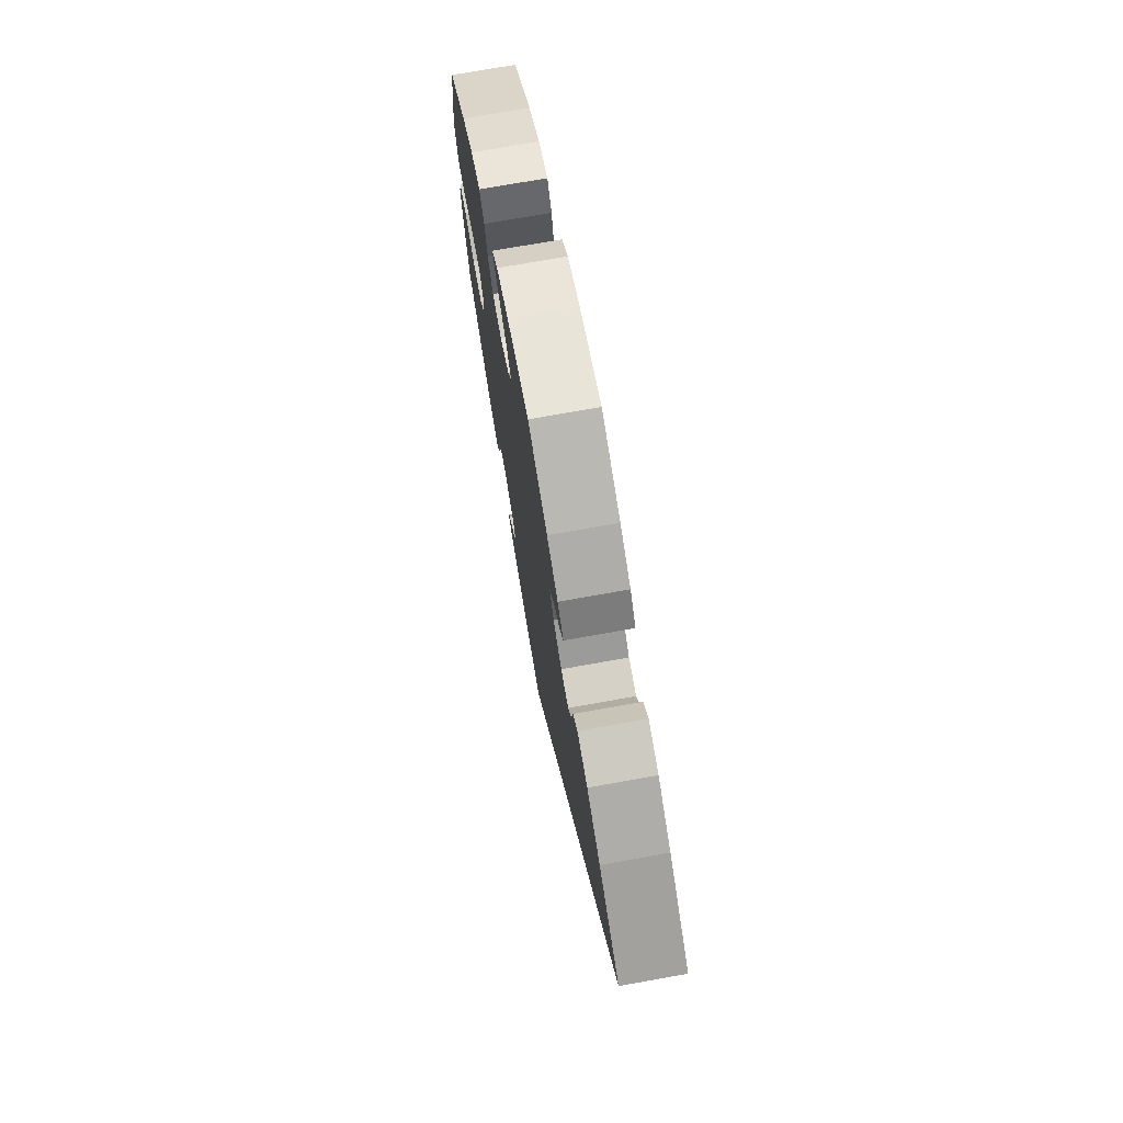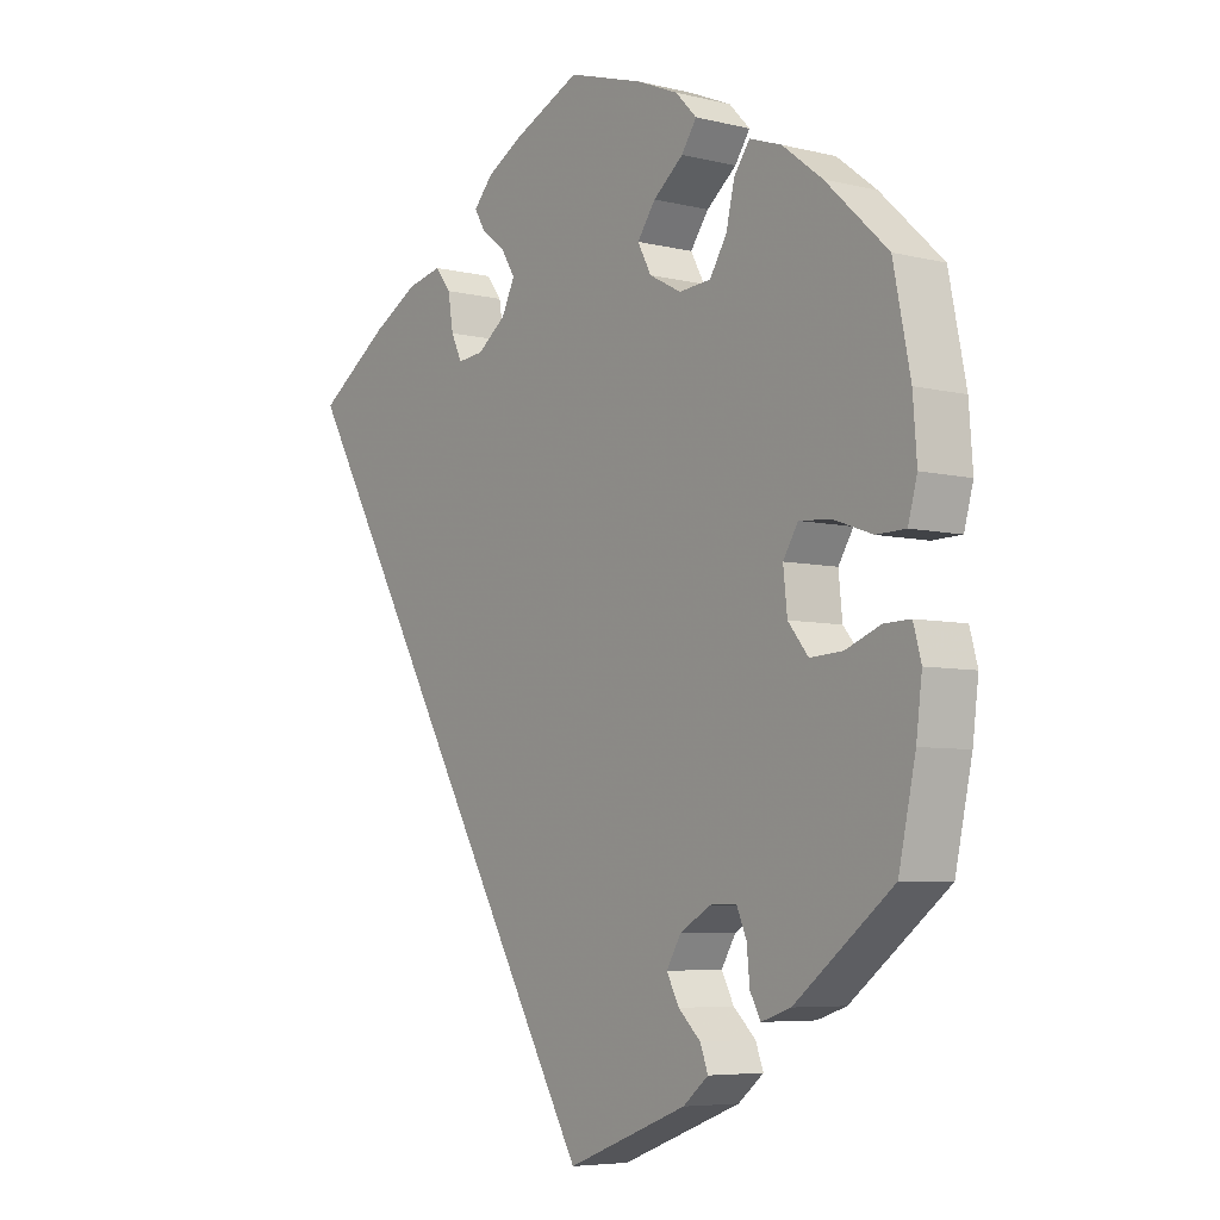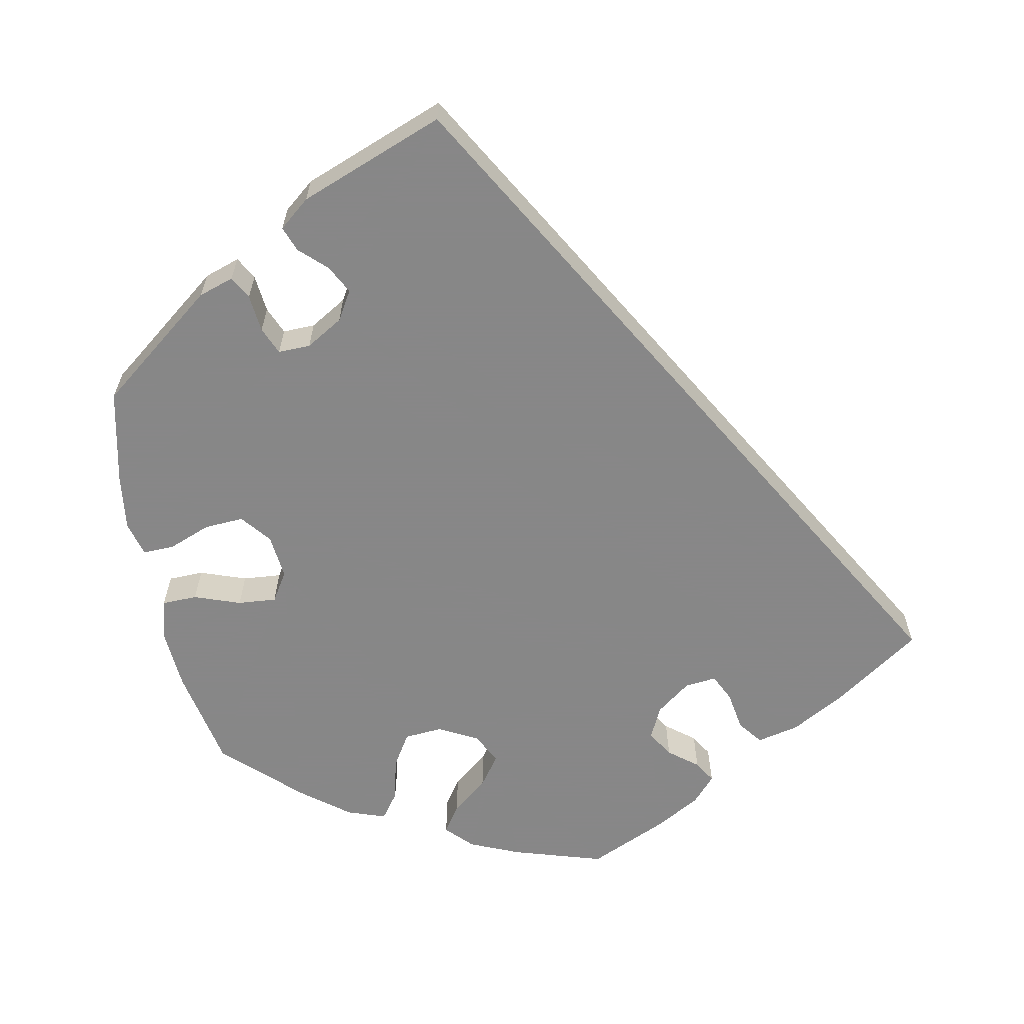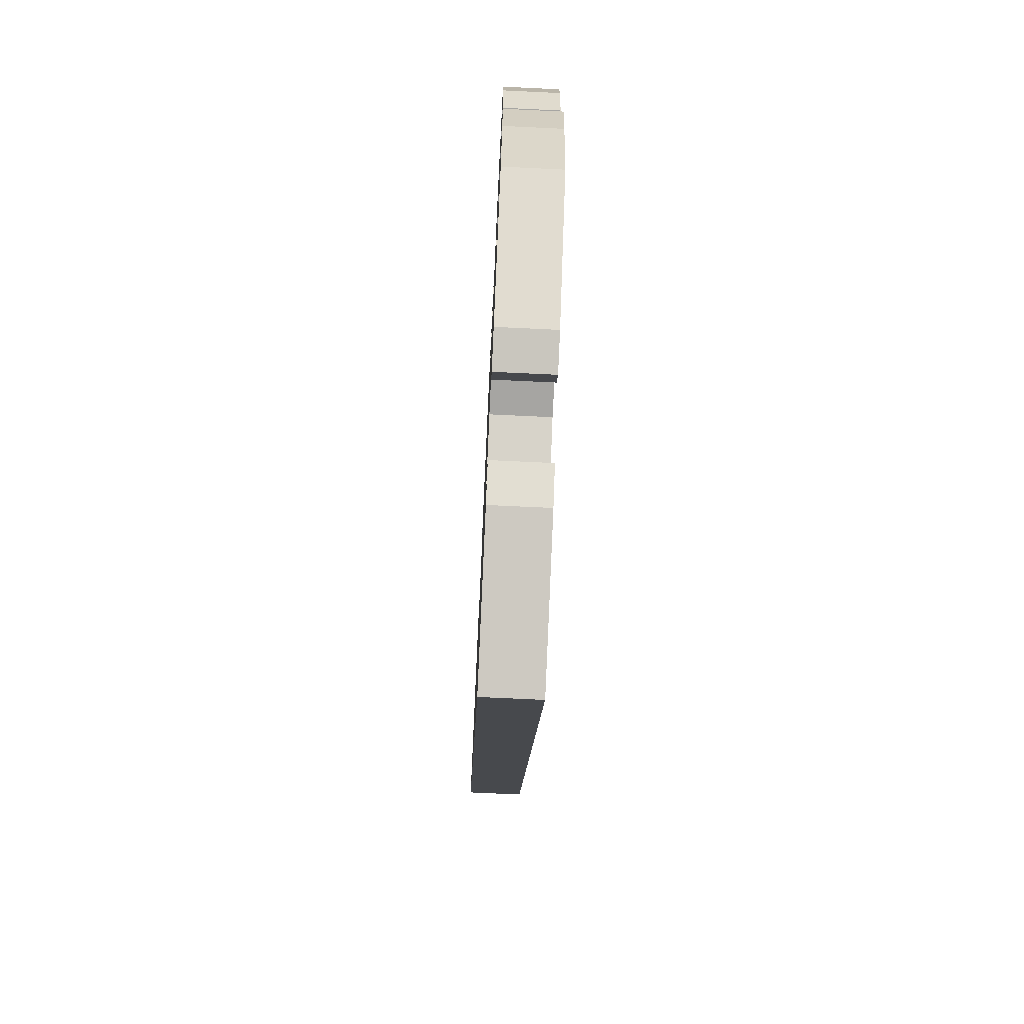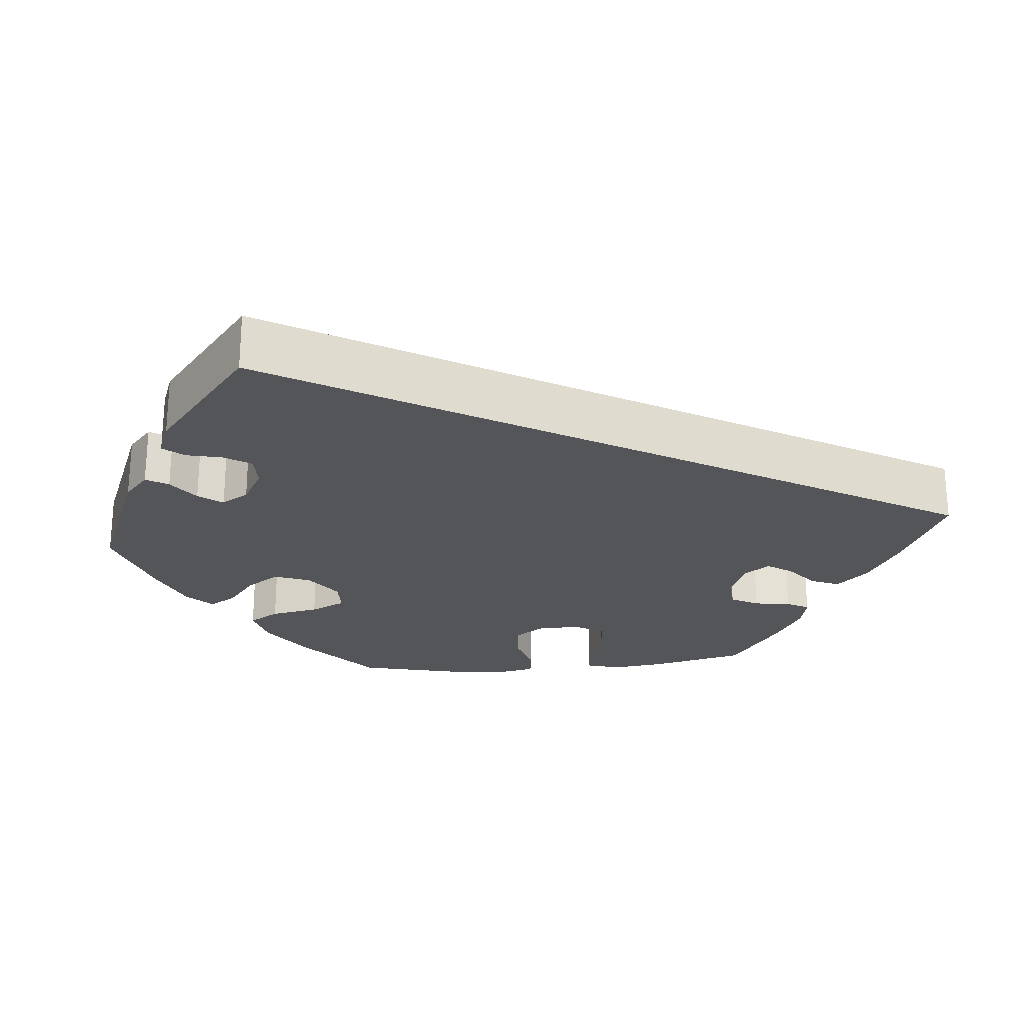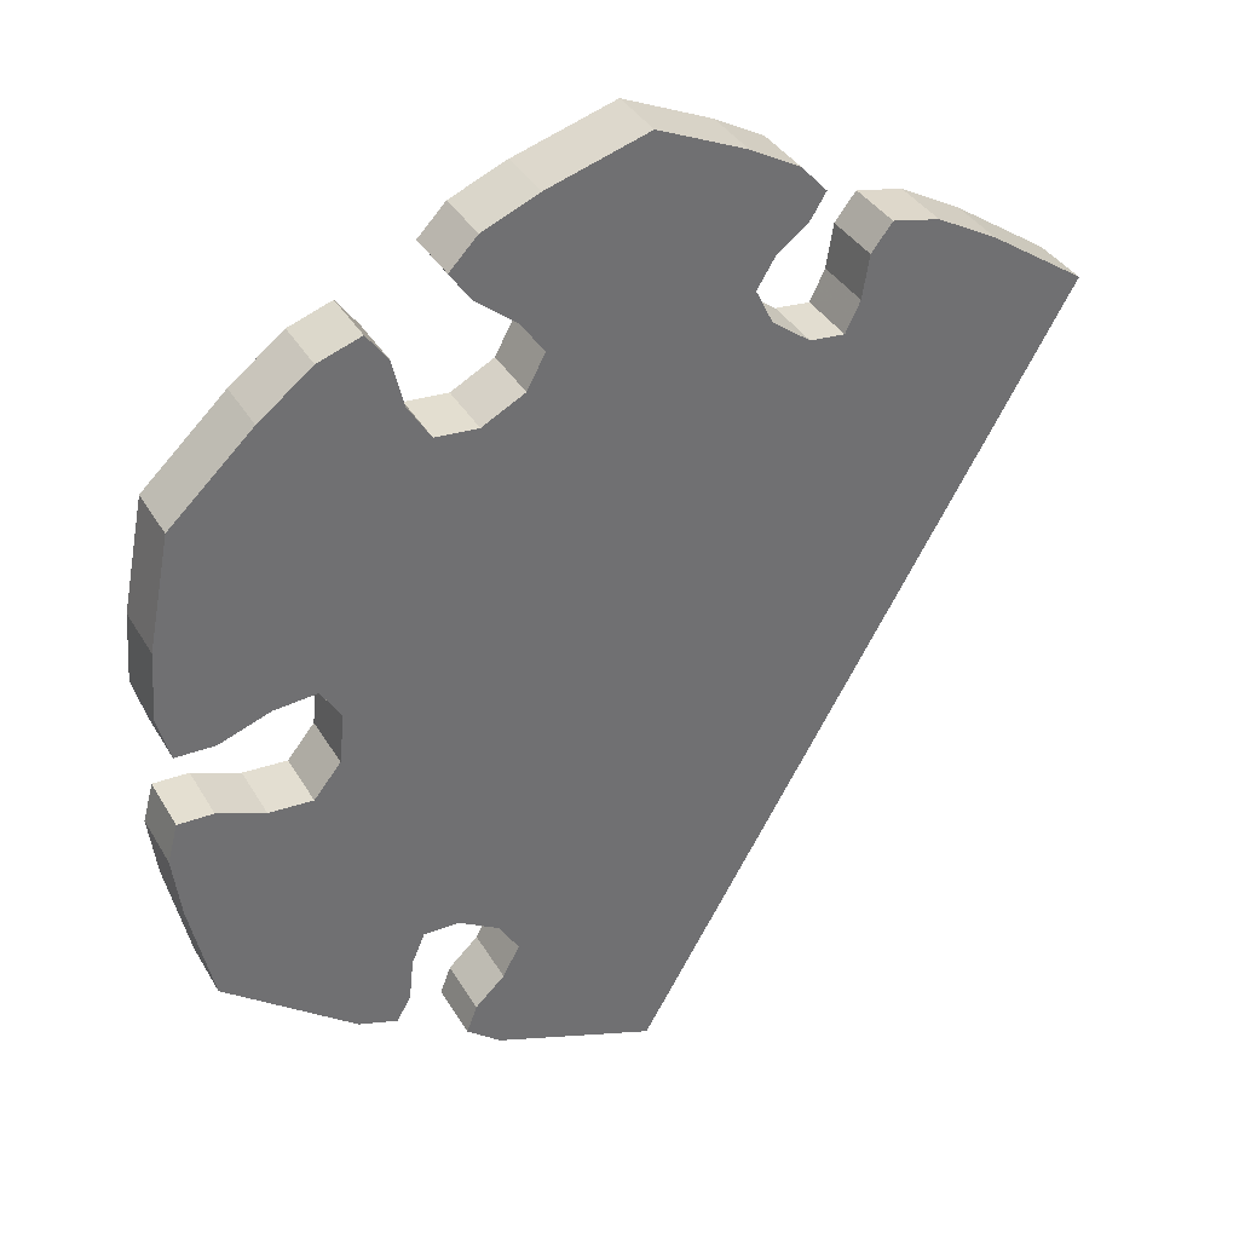
<metadata>
{"format":"obj","ext":"obj","renderer":"f3d","projection":"perspective","resolution":1024,"background":"white","views":[{"elev":74.4,"azim":-100.1,"up":"+Z"},{"elev":-6.0,"azim":53.4,"up":"+Z"},{"elev":-62.6,"azim":-169.0,"up":"+Y"},{"elev":-72.3,"azim":87.3,"up":"+Z"},{"elev":-24.8,"azim":-144.6,"up":"+Y"},{"elev":37.1,"azim":152.7,"up":"+Z"}]}
</metadata>
<code>
v -0.501 0.07 0.289
v -0.391 0.07 0.364
v -0.321 0.07 0.403
v -0.267 0.07 0.415
v -0.243 0.07 0.384
v -0.235 0.07 0.334
v -0.218 0.07 0.299
v -0.178 0.07 0.303
v -0.134 0.07 0.336
v -0.114 0.07 0.377
v -0.135 0.07 0.411
v -0.172 0.07 0.44
v -0.189 0.07 0.468
v -0.159 0.07 0.501
v -0.102 0.07 0.533
v -0.001 0.07 0.578
v 0.114 0.07 0.543
v 0.178 0.07 0.516
v 0.21 0.07 0.483
v 0.187 0.07 0.449
v 0.141 0.07 0.412
v 0.113 0.07 0.373
v 0.134 0.07 0.334
v 0.183 0.07 0.308
v 0.232 0.07 0.312
v 0.258 0.07 0.354
v 0.271 0.07 0.409
v 0.295 0.07 0.442
v 0.344 0.07 0.425
v 0.405 0.07 0.378
v 0.5 0.07 0.289
v 0.526 0.07 0.16
v 0.532 0.07 0.081
v 0.518 0.07 0.03
v 0.473 0.07 0.029
v 0.414 0.07 0.05
v 0.365 0.07 0.054
v 0.342 0.07 0.017
v 0.348 0.07 -0.04
v 0.379 0.07 -0.078
v 0.429 0.07 -0.075
v 0.483 0.07 -0.054
v 0.523 0.07 -0.053
v 0.535 0.07 -0.097
v 0.526 0.07 -0.169
v 0.5 0.07 -0.289
v 0.35 0.07 -0.406
v 0.305 0.07 -0.421
v 0.289 0.07 -0.392
v 0.284 0.07 -0.344
v 0.269 0.07 -0.309
v 0.228 0.07 -0.31
v 0.181 0.07 -0.338
v 0.159 0.07 -0.375
v 0.178 0.07 -0.411
v 0.212 0.07 -0.443
v 0.224 0.07 -0.475
v 0.185 0.07 -0.507
v 0 0.07 -0.578
v -0.501 0 0.289
v -0.391 0 0.364
v -0.321 0 0.403
v -0.267 0 0.415
v -0.243 0 0.384
v -0.235 0 0.334
v -0.218 0 0.299
v -0.178 0 0.303
v -0.134 0 0.336
v -0.114 0 0.377
v -0.135 0 0.411
v -0.172 0 0.44
v -0.189 0 0.468
v -0.159 0 0.501
v -0.102 0 0.533
v -0.001 0 0.578
v 0.114 0 0.543
v 0.178 0 0.516
v 0.21 0 0.483
v 0.187 0 0.449
v 0.141 0 0.412
v 0.113 0 0.373
v 0.134 0 0.334
v 0.183 0 0.308
v 0.232 0 0.312
v 0.258 0 0.354
v 0.271 0 0.409
v 0.295 0 0.442
v 0.344 0 0.425
v 0.405 0 0.378
v 0.5 0 0.289
v 0.526 0 0.16
v 0.532 0 0.081
v 0.518 0 0.03
v 0.473 0 0.029
v 0.414 0 0.05
v 0.365 0 0.054
v 0.342 0 0.017
v 0.348 0 -0.04
v 0.379 0 -0.078
v 0.429 0 -0.075
v 0.483 0 -0.054
v 0.523 0 -0.053
v 0.535 0 -0.097
v 0.526 0 -0.169
v 0.5 0 -0.289
v 0.35 0 -0.406
v 0.305 0 -0.421
v 0.289 0 -0.392
v 0.284 0 -0.344
v 0.269 0 -0.309
v 0.228 0 -0.31
v 0.181 0 -0.338
v 0.159 0 -0.375
v 0.178 0 -0.411
v 0.212 0 -0.443
v 0.224 0 -0.475
v 0.185 0 -0.507
v 0 0 -0.578
f 55 56 57 58
f 54 55 58 59
f 53 54 59 1
f 47 48 49 50
f 47 50 51
f 46 47 51
f 45 46 51 52
f 41 42 43 44
f 40 41 44 45
f 33 34 35 36
f 33 36 37
f 32 33 37
f 31 32 37
f 30 31 37 38
f 26 27 28 29
f 25 26 29 30
f 18 19 20 21
f 18 21 22
f 17 18 22
f 16 17 22
f 15 16 22 23
f 11 12 13 14
f 10 11 14 15
f 3 4 5 6
f 3 6 7
f 2 3 7
f 52 53 1 2
f 40 45 52 2
f 39 40 2 7
f 38 39 7 8
f 25 30 38
f 24 25 38
f 23 24 38 8
f 10 15 23
f 9 10 23
f 8 9 23
f 117 116 115 114
f 118 117 114 113
f 60 118 113 112
f 109 108 107 106
f 110 109 106
f 110 106 105
f 111 110 105 104
f 103 102 101 100
f 104 103 100 99
f 95 94 93 92
f 96 95 92
f 96 92 91
f 96 91 90
f 97 96 90 89
f 88 87 86 85
f 89 88 85 84
f 80 79 78 77
f 81 80 77
f 81 77 76
f 81 76 75
f 82 81 75 74
f 73 72 71 70
f 74 73 70 69
f 65 64 63 62
f 66 65 62
f 66 62 61
f 61 60 112 111
f 61 111 104 99
f 66 61 99 98
f 67 66 98 97
f 97 89 84
f 97 84 83
f 67 97 83 82
f 82 74 69
f 82 69 68
f 82 68 67
f 1 60 61 2
f 2 61 62 3
f 3 62 63 4
f 4 63 64 5
f 5 64 65 6
f 6 65 66 7
f 7 66 67 8
f 8 67 68 9
f 9 68 69 10
f 10 69 70 11
f 11 70 71 12
f 12 71 72 13
f 13 72 73 14
f 14 73 74 15
f 15 74 75 16
f 16 75 76 17
f 17 76 77 18
f 18 77 78 19
f 19 78 79 20
f 20 79 80 21
f 21 80 81 22
f 22 81 82 23
f 23 82 83 24
f 24 83 84 25
f 25 84 85 26
f 26 85 86 27
f 27 86 87 28
f 28 87 88 29
f 29 88 89 30
f 30 89 90 31
f 31 90 91 32
f 32 91 92 33
f 33 92 93 34
f 34 93 94 35
f 35 94 95 36
f 36 95 96 37
f 37 96 97 38
f 38 97 98 39
f 39 98 99 40
f 40 99 100 41
f 41 100 101 42
f 42 101 102 43
f 43 102 103 44
f 44 103 104 45
f 45 104 105 46
f 46 105 106 47
f 47 106 107 48
f 48 107 108 49
f 49 108 109 50
f 50 109 110 51
f 51 110 111 52
f 52 111 112 53
f 53 112 113 54
f 54 113 114 55
f 55 114 115 56
f 56 115 116 57
f 57 116 117 58
f 58 117 118 59
f 59 118 60 1

</code>
